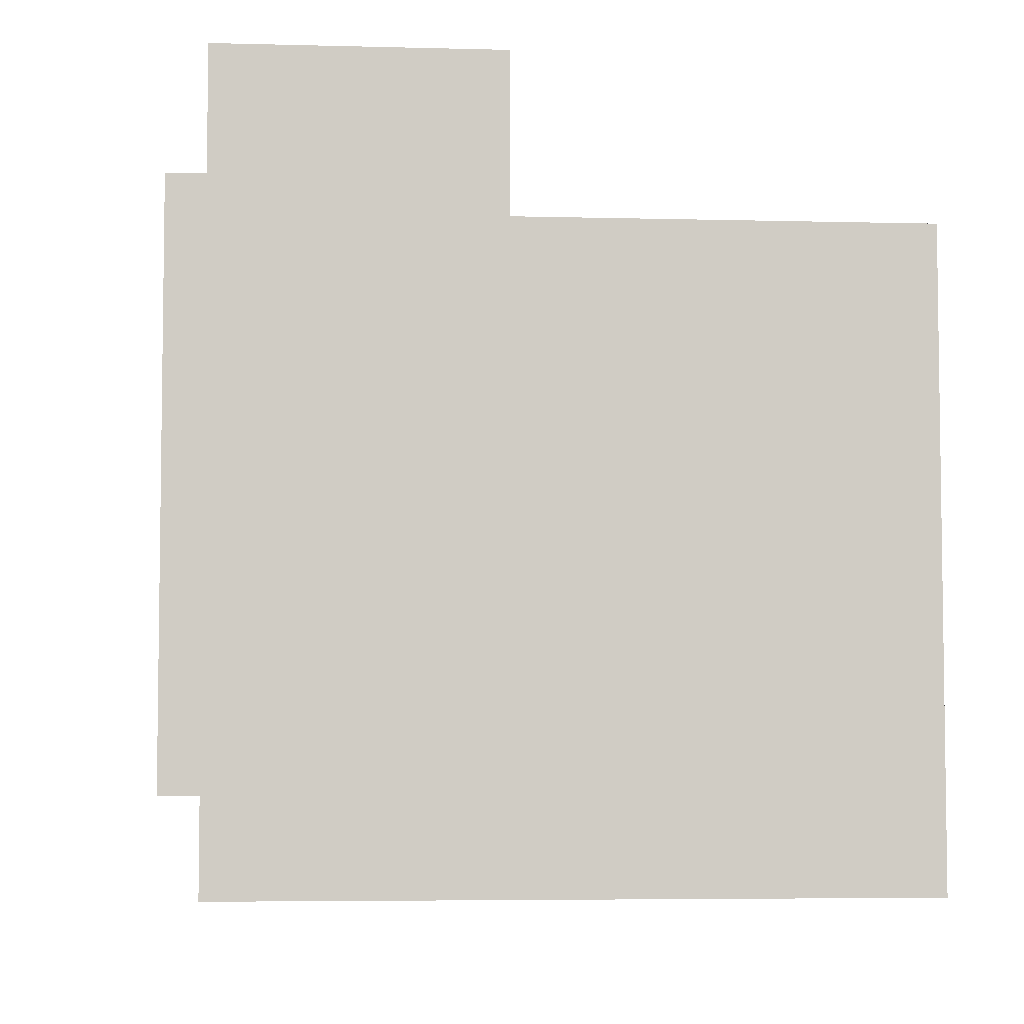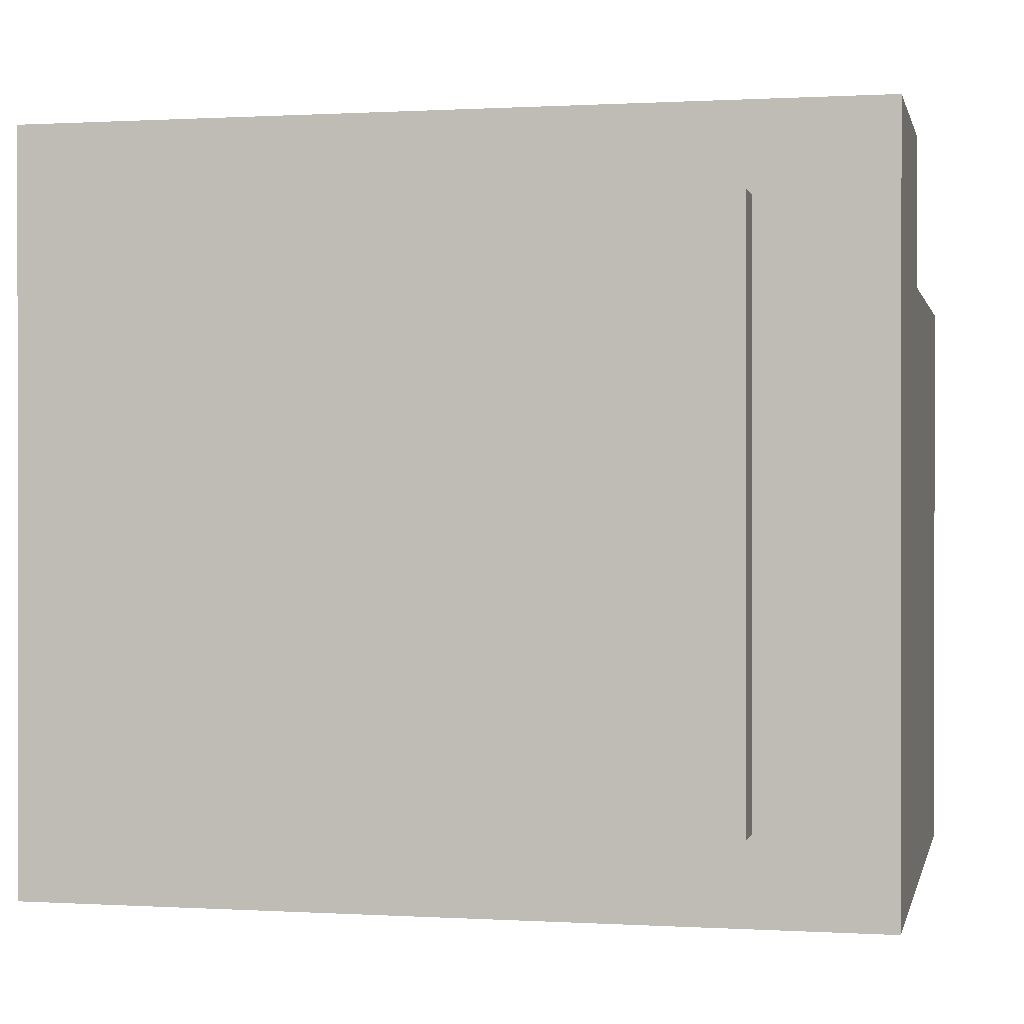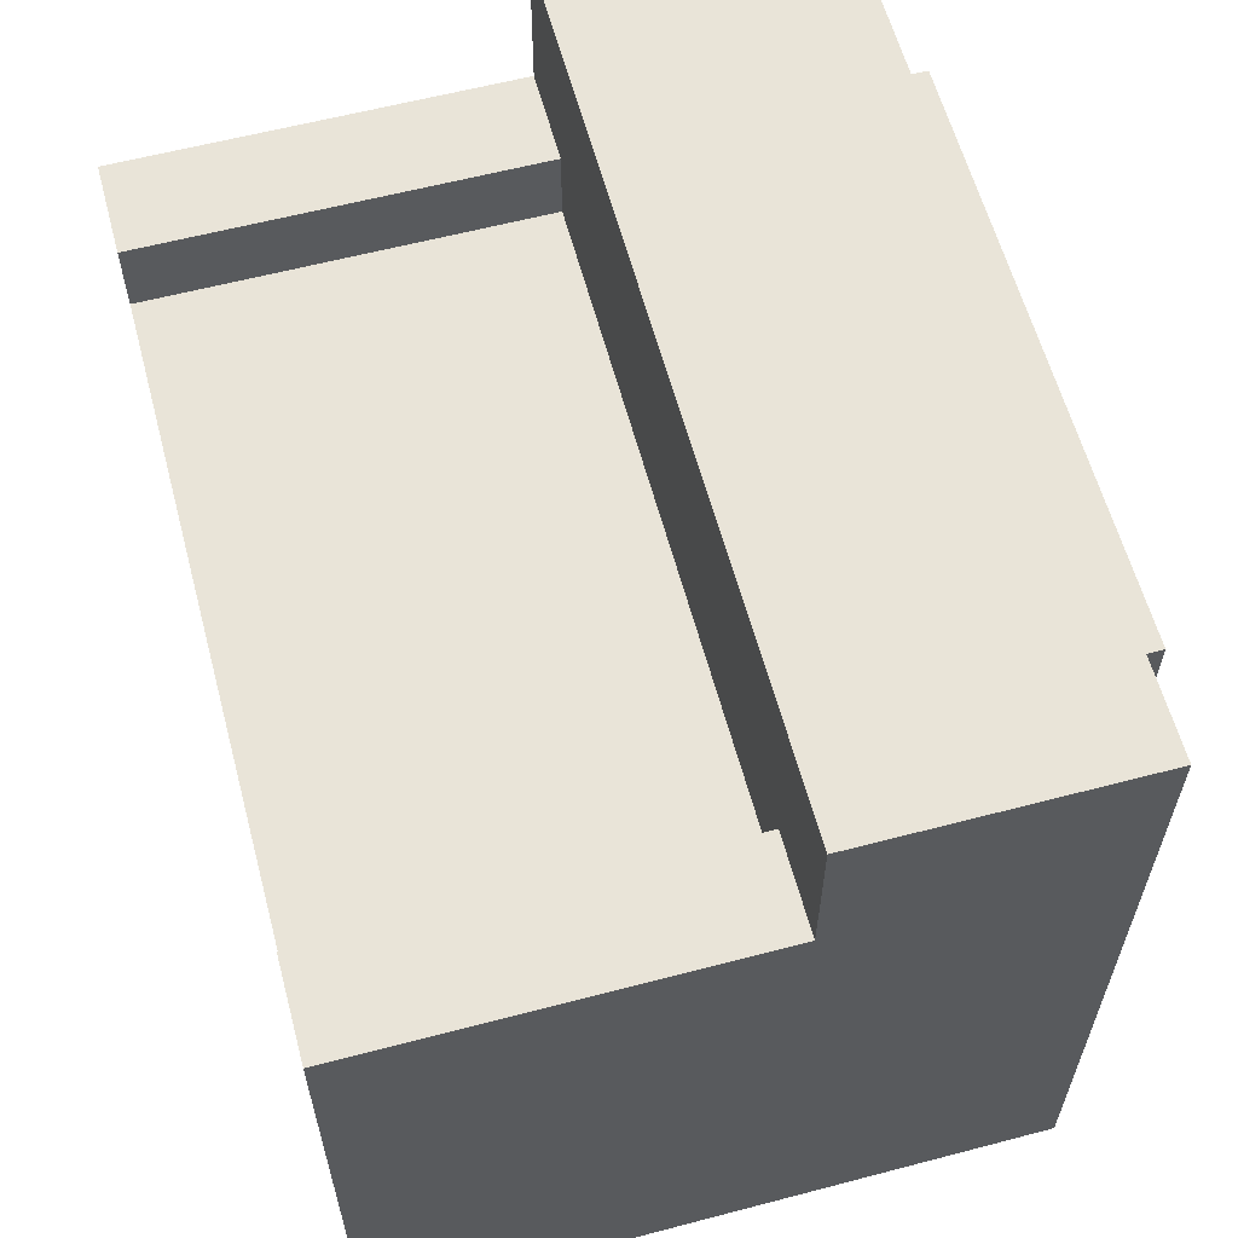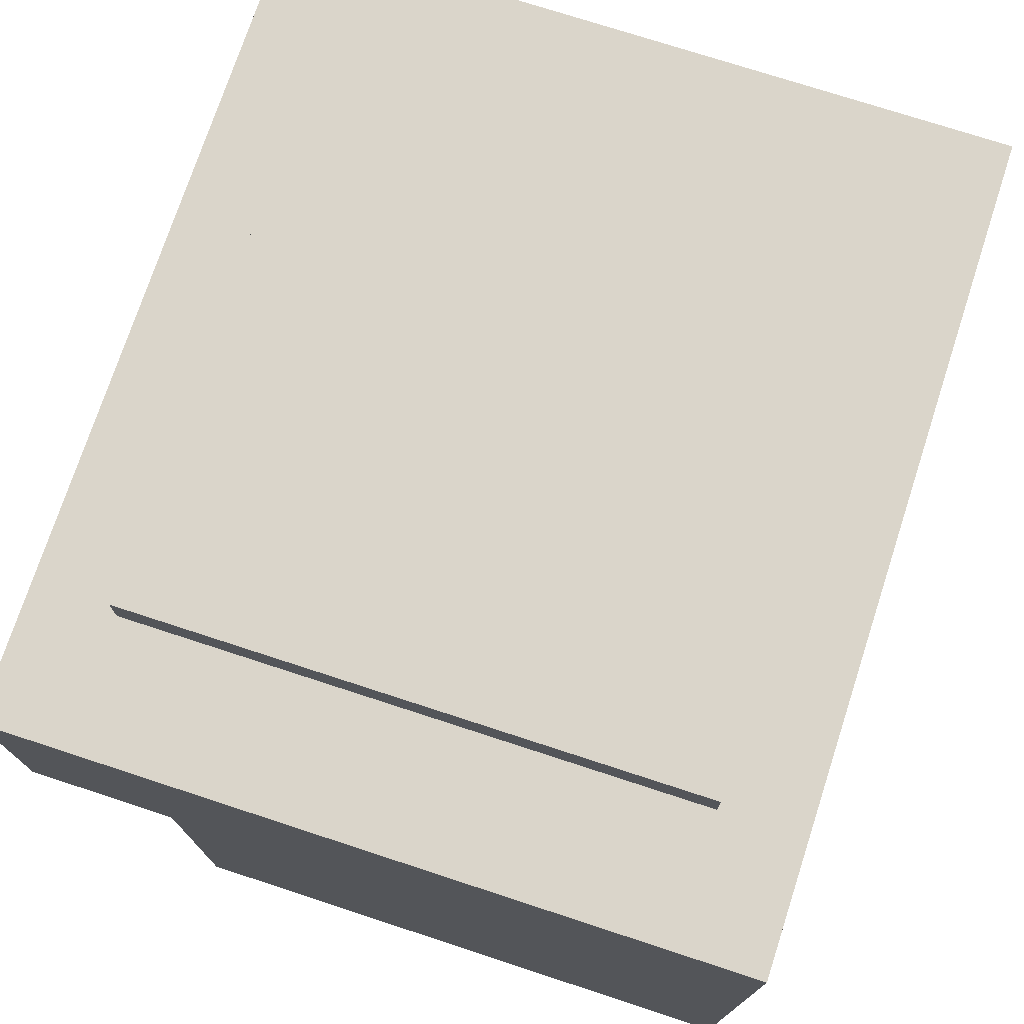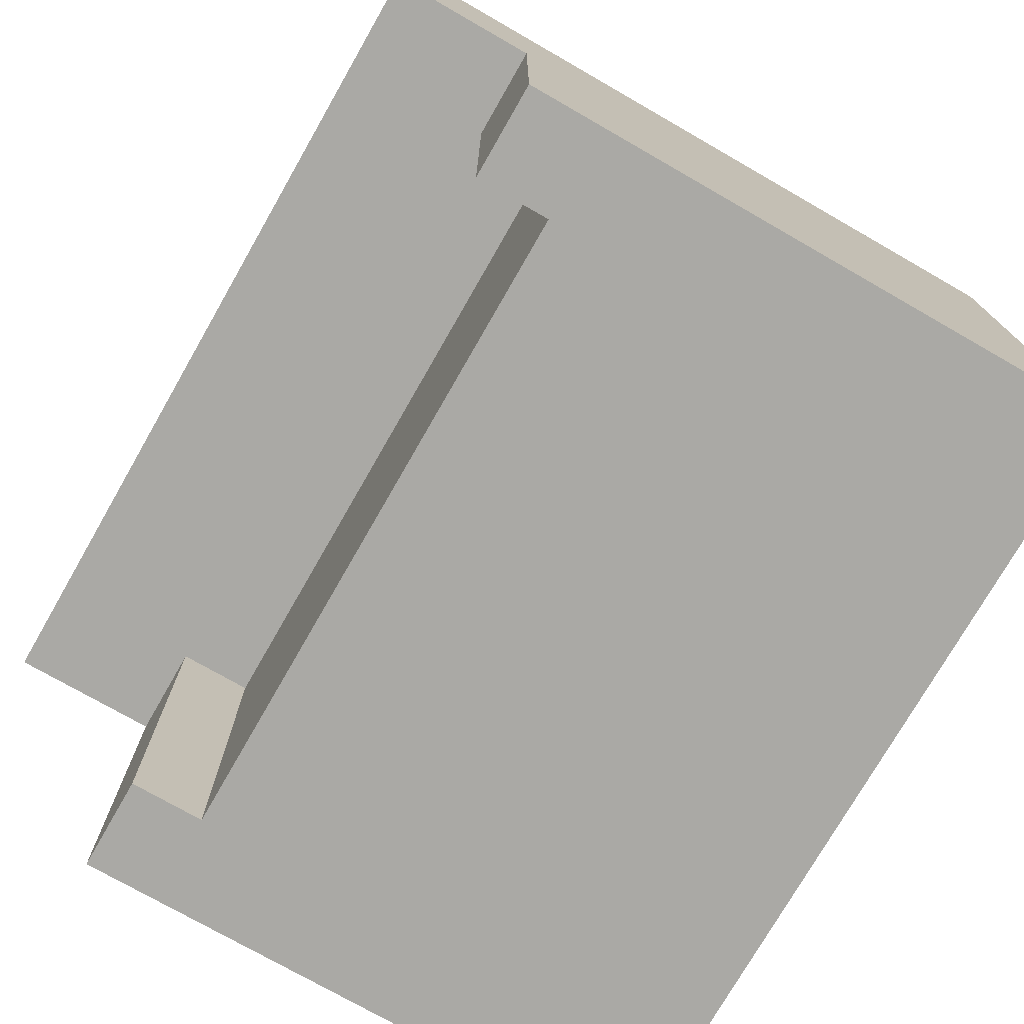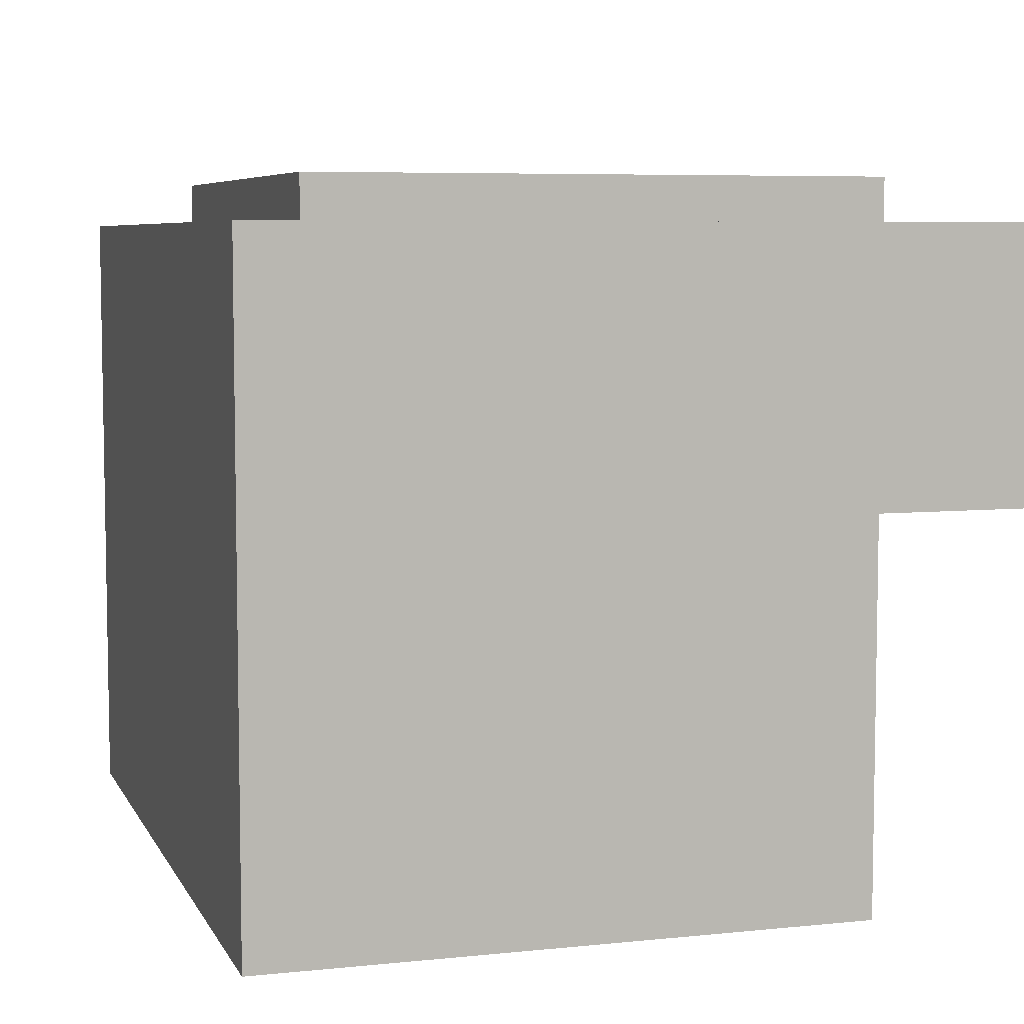
<metadata>
{"format":"obj","ext":"obj","renderer":"f3d","projection":"perspective","resolution":1024,"background":"white","views":[{"elev":-5.2,"azim":-94.7,"up":"+Z"},{"elev":0.4,"azim":-167.6,"up":"+Z"},{"elev":60.6,"azim":75.0,"up":"+Z"},{"elev":74.3,"azim":108.1,"up":"+Y"},{"elev":-75.3,"azim":60.2,"up":"+Y"},{"elev":6.4,"azim":-107.1,"up":"+Y"}]}
</metadata>
<code>
g Pilot_mesh
v 0.3452 2.94 -0.3452
v 0.3452 2.94 0.3452
v -0.3452 2.94 -0.3452
v -0.3452 2.94 0.3452
v -0.5045 2.886 -0.4484
v -0.5045 2.566 -0.4484
v 0.5045 2.886 -0.4484
v 0.5045 2.566 -0.4484
v -0.5045 2.107 -0.4484
v 0.5045 2.107 -0.4484
v 0.3921 2.107 0.2684
v 0.5045 2.107 0.2684
v 0.3921 2.107 0.1799
v 0.5045 2.107 -0.4484
v -0.3921 2.107 0.1799
v -0.5045 2.107 -0.4484
v -0.5045 2.107 0.2684
v -0.3921 2.107 0.2684
v 0.5045 2.566 -0.4484
v 0.5045 2.566 0.2684
v 0.5045 2.886 -0.4484
v 0.5045 2.886 0.4484
v 0.5045 2.107 -0.4484
v 0.5045 2.107 0.2684
v 0.5045 2.566 0.4484
v -0.5045 2.566 -0.4484
v -0.5045 2.886 -0.4484
v -0.5045 2.566 0.2684
v -0.5045 2.886 0.4484
v -0.5045 2.107 0.2684
v -0.5045 2.107 -0.4484
v -0.5045 2.566 0.4484
v 0.5045 2.886 0.4484
v 0.5045 2.566 0.4484
v -0.5045 2.886 0.4484
v -0.5045 2.566 0.4484
v -0.3921 2.107 0.1799
v -0.3921 2.566 0.1799
v 0.3921 2.107 0.1799
v 0.3921 2.566 0.1799
v -0.3921 2.566 0.1799
v -0.3921 2.566 0.2684
v 0.3921 2.566 0.1799
v 0.3921 2.566 0.2684
v -0.5045 2.566 0.4484
v 0.5045 2.566 0.4484
v 0.5045 2.566 0.2684
v -0.5045 2.566 0.2684
v -0.3921 2.107 0.2684
v -0.3921 2.566 0.2684
v -0.3921 2.107 0.1799
v -0.3921 2.566 0.1799
v 0.3921 2.566 0.2684
v 0.3921 2.107 0.2684
v 0.3921 2.566 0.1799
v 0.3921 2.107 0.1799
v -0.5045 2.566 0.2684
v -0.3921 2.566 0.2684
v -0.5045 2.107 0.2684
v -0.3921 2.107 0.2684
v 0.3921 2.107 0.2684
v 0.3921 2.566 0.2684
v 0.5045 2.107 0.2684
v 0.5045 2.566 0.2684
v 0.5045 2.886 -0.4484
v 0.3452 2.886 -0.3452
v -0.5045 2.886 -0.4484
v -0.3452 2.886 -0.3452
v -0.5045 2.886 0.4484
v -0.3452 2.886 0.3452
v 0.5045 2.886 0.4484
v 0.3452 2.886 0.3452
v 0.3452 2.886 -0.3452
v 0.3452 2.94 -0.3452
v -0.3452 2.886 -0.3452
v -0.3452 2.94 -0.3452
v -0.3452 2.886 -0.3452
v -0.3452 2.94 -0.3452
v -0.3452 2.886 0.3452
v -0.3452 2.94 0.3452
v -0.3452 2.886 0.3452
v -0.3452 2.94 0.3452
v 0.3452 2.886 0.3452
v 0.3452 2.94 0.3452
v 0.3452 2.886 0.3452
v 0.3452 2.94 0.3452
v 0.3452 2.886 -0.3452
v 0.3452 2.94 -0.3452
f 3 2 1
f 3 4 2
f 7 6 5
f 7 8 6
f 8 9 6
f 8 10 9
f 13 12 11
f 14 12 13
f 14 13 15
f 14 15 16
f 15 17 16
f 17 15 18
f 21 20 19
f 21 22 20
f 23 19 20
f 23 20 24
f 20 22 25
f 28 27 26
f 28 29 27
f 30 28 26
f 30 26 31
f 32 29 28
f 35 34 33
f 35 36 34
f 39 38 37
f 39 40 38
f 43 42 41
f 43 44 42
f 44 45 42
f 44 46 45
f 47 46 44
f 42 45 48
f 51 50 49
f 51 52 50
f 55 54 53
f 55 56 54
f 59 58 57
f 59 60 58
f 63 62 61
f 63 64 62
f 67 66 65
f 67 68 66
f 69 68 67
f 69 70 68
f 71 70 69
f 71 72 70
f 65 72 71
f 65 66 72
f 75 74 73
f 75 76 74
f 79 78 77
f 79 80 78
f 83 82 81
f 83 84 82
f 87 86 85
f 87 88 86

</code>
